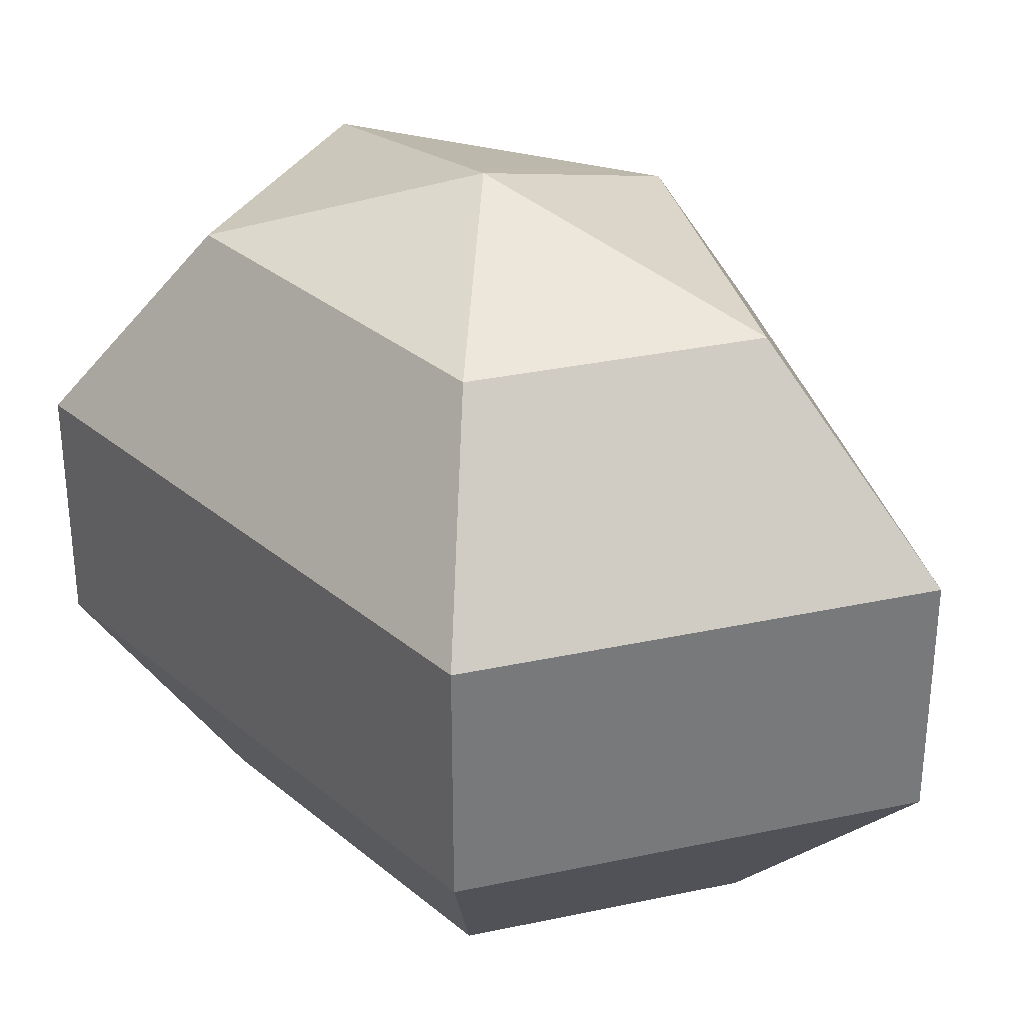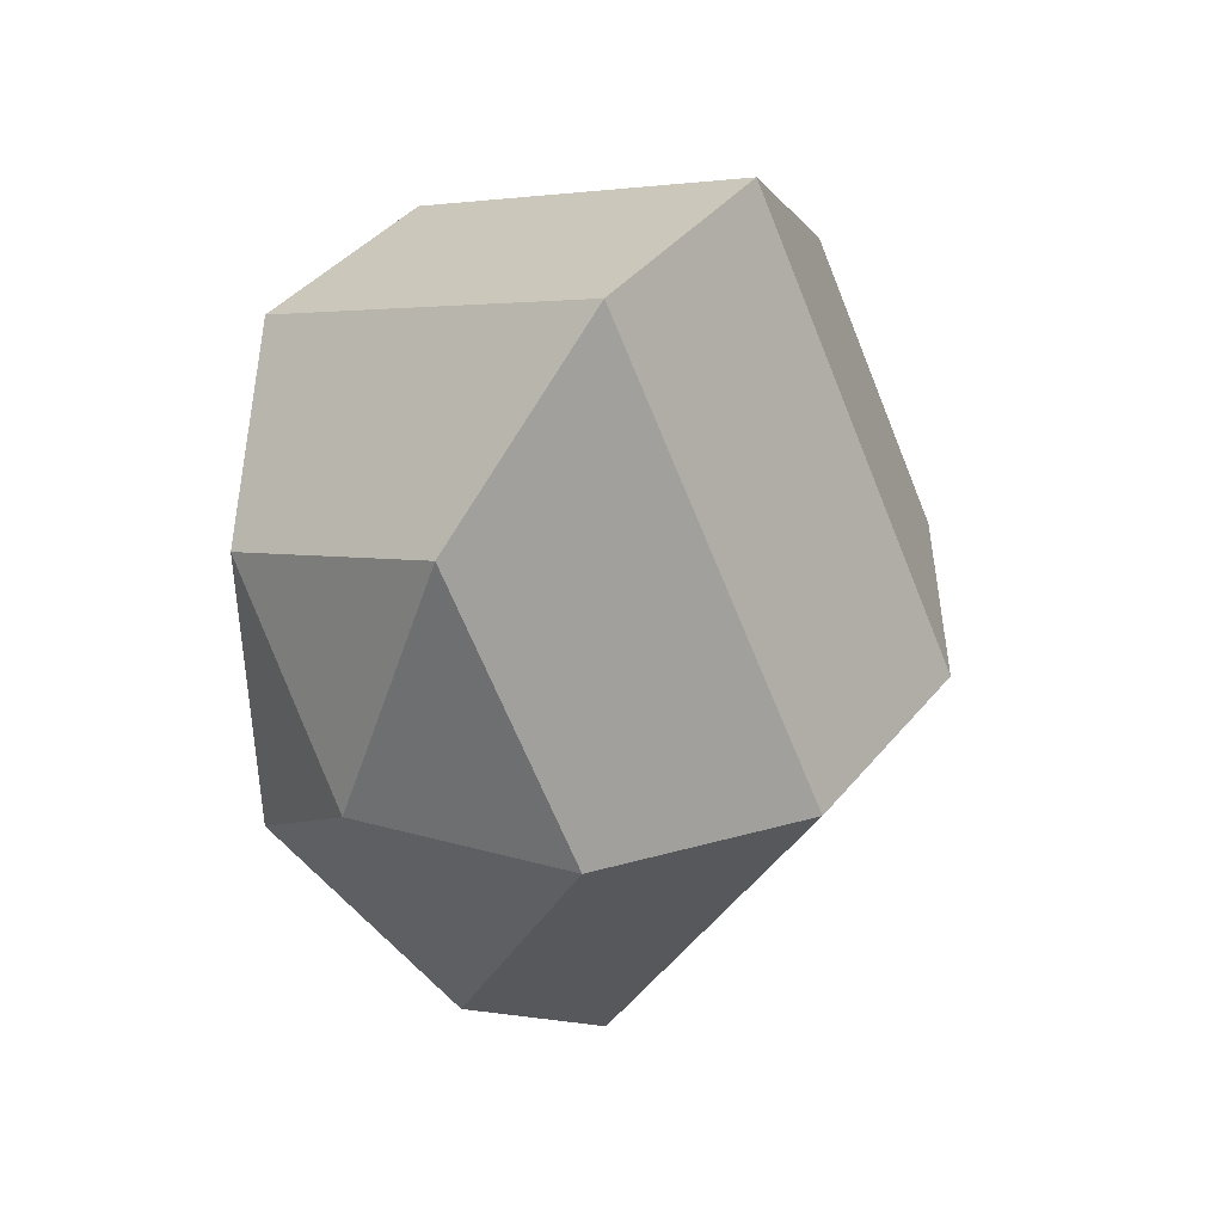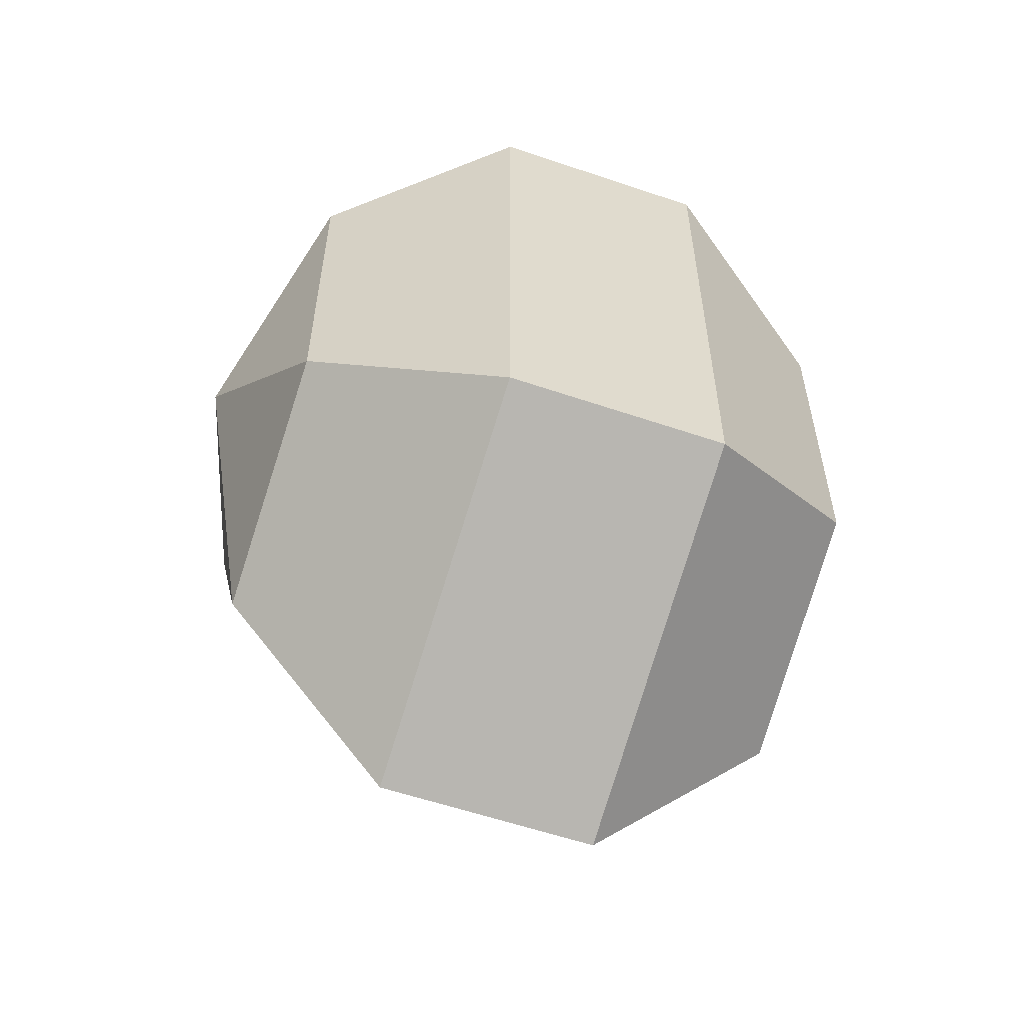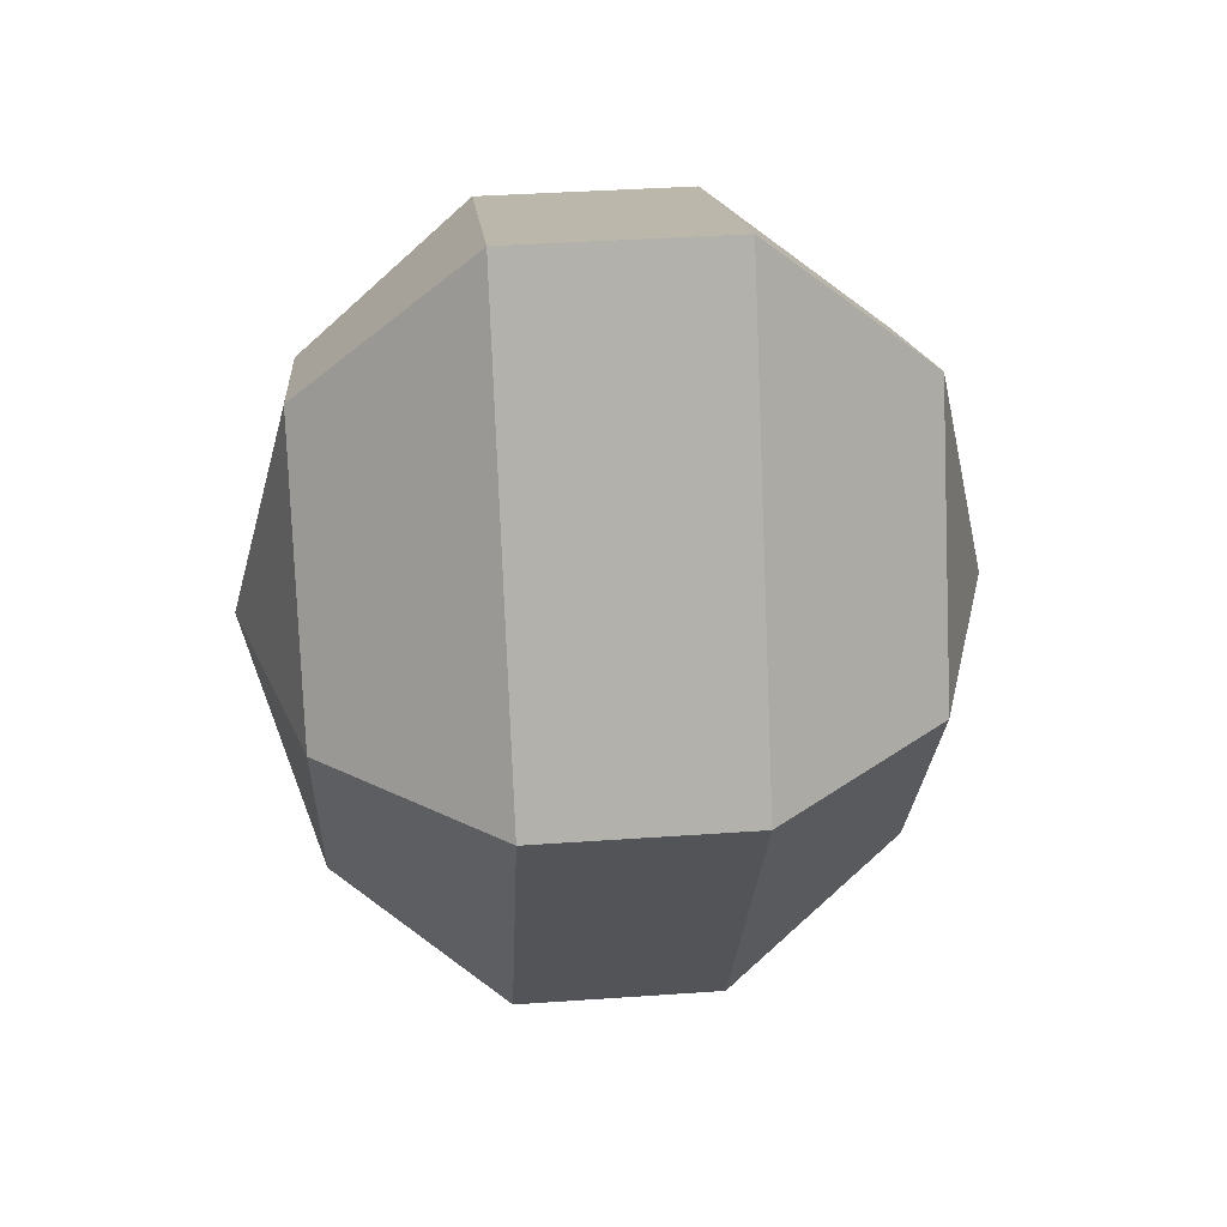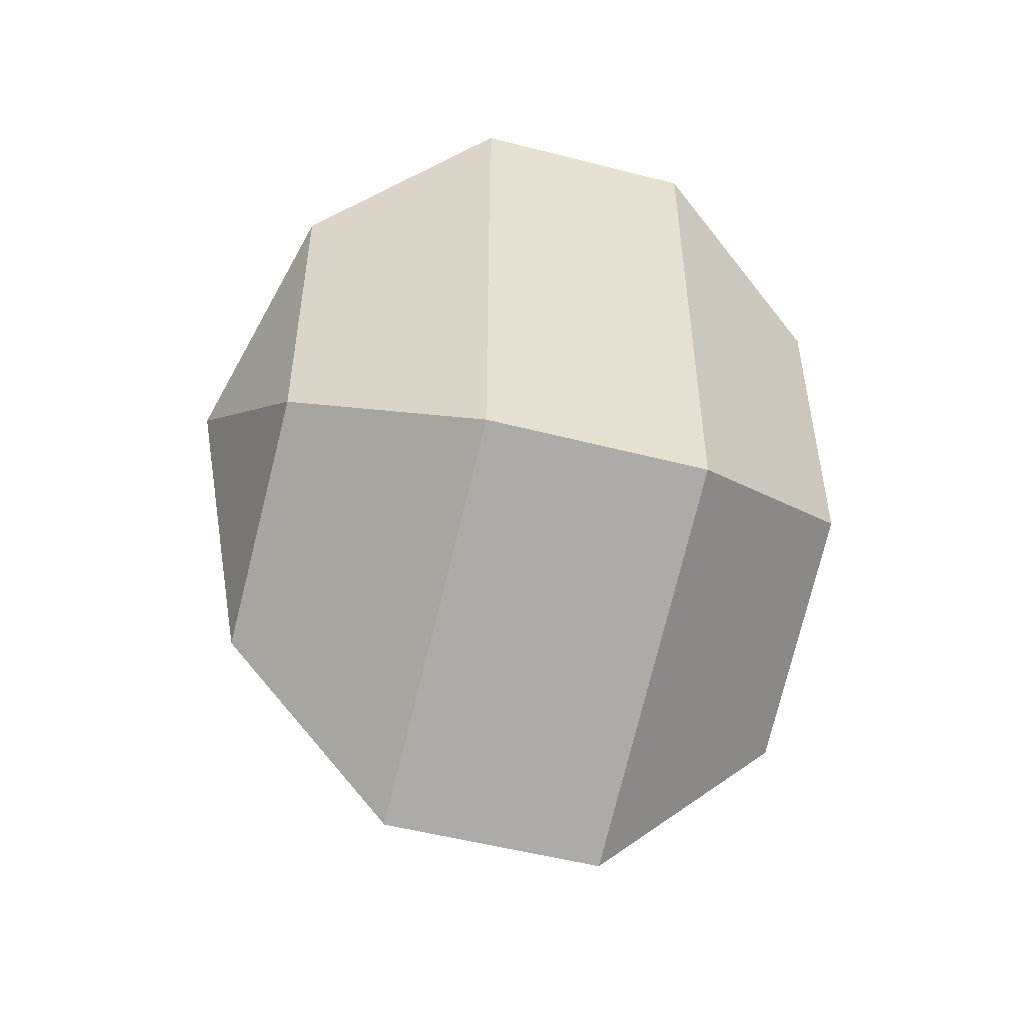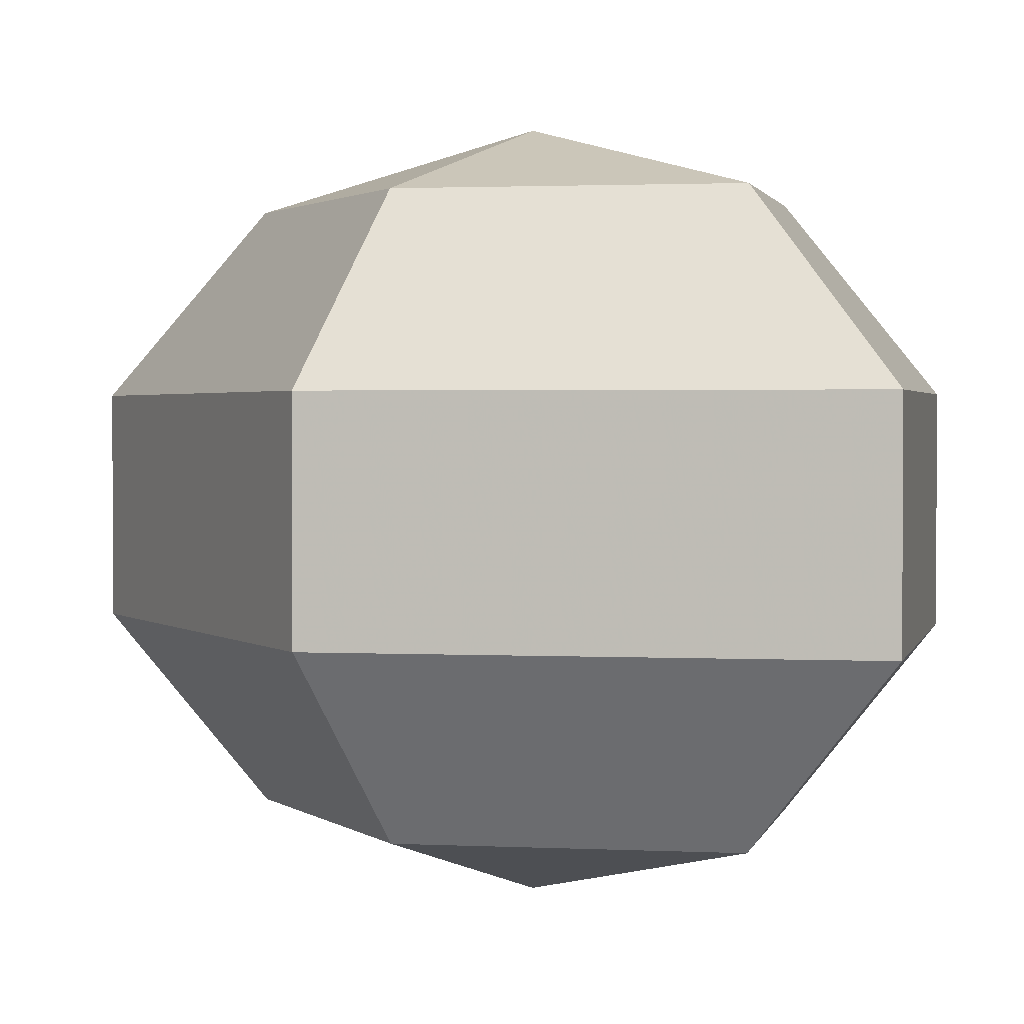
<metadata>
{"format":"obj","ext":"obj","renderer":"f3d","projection":"perspective","resolution":1024,"background":"white","views":[{"elev":32.4,"azim":138.9,"up":"+Z"},{"elev":41.6,"azim":-144.2,"up":"+Y"},{"elev":-57.9,"azim":70.6,"up":"+Y"},{"elev":39.0,"azim":-95.0,"up":"+Y"},{"elev":-52.4,"azim":74.5,"up":"+Y"},{"elev":1.9,"azim":-52.9,"up":"+Z"}]}
</metadata>
<code>
v 299 87 180
v 299 87 180
v 299 87 180
v 299 87 180
v 299 87 180
v 299 87 180
v 295.2 87 181.2
v 297.8 81.91 181.2
v 302.1 83.86 181.2
v 302.1 90.14 181.2
v 297.8 92.09 181.2
v 295.2 87 181.2
v 292.8 87 184.5
v 297.1 78.77 184.5
v 304 81.91 184.5
v 304 92.09 184.5
v 297.1 95.23 184.5
v 292.8 87 184.5
v 292.8 87 188.5
v 297.1 78.77 188.5
v 304 81.91 188.5
v 304 92.09 188.5
v 297.1 95.23 188.5
v 292.8 87 188.5
v 295.2 87 191.8
v 297.8 81.91 191.8
v 302.1 83.86 191.8
v 302.1 90.14 191.8
v 297.8 92.09 191.8
v 295.2 87 191.8
v 299 87 193
v 299 87 193
v 299 87 193
v 299 87 193
v 299 87 193
v 299 87 193
g foo
f 8 7 1
f 9 8 2
f 10 9 3
f 11 10 4
f 12 11 5
f 14 13 7
f 15 14 8
f 16 15 9
f 17 16 10
f 18 17 11
f 20 19 13
f 21 20 14
f 22 21 15
f 23 22 16
f 24 23 17
f 26 25 19
f 27 26 20
f 28 27 21
f 29 28 22
f 30 29 23
f 32 31 25
f 33 32 26
f 34 33 27
f 35 34 28
f 36 35 29
f 2 8 1
f 3 9 2
f 4 10 3
f 5 11 4
f 6 12 5
f 8 14 7
f 9 15 8
f 10 16 9
f 11 17 10
f 12 18 11
f 14 20 13
f 15 21 14
f 16 22 15
f 17 23 16
f 18 24 17
f 20 26 19
f 21 27 20
f 22 28 21
f 23 29 22
f 24 30 23
f 26 32 25
f 27 33 26
f 28 34 27
f 29 35 28
f 30 36 29
g

</code>
